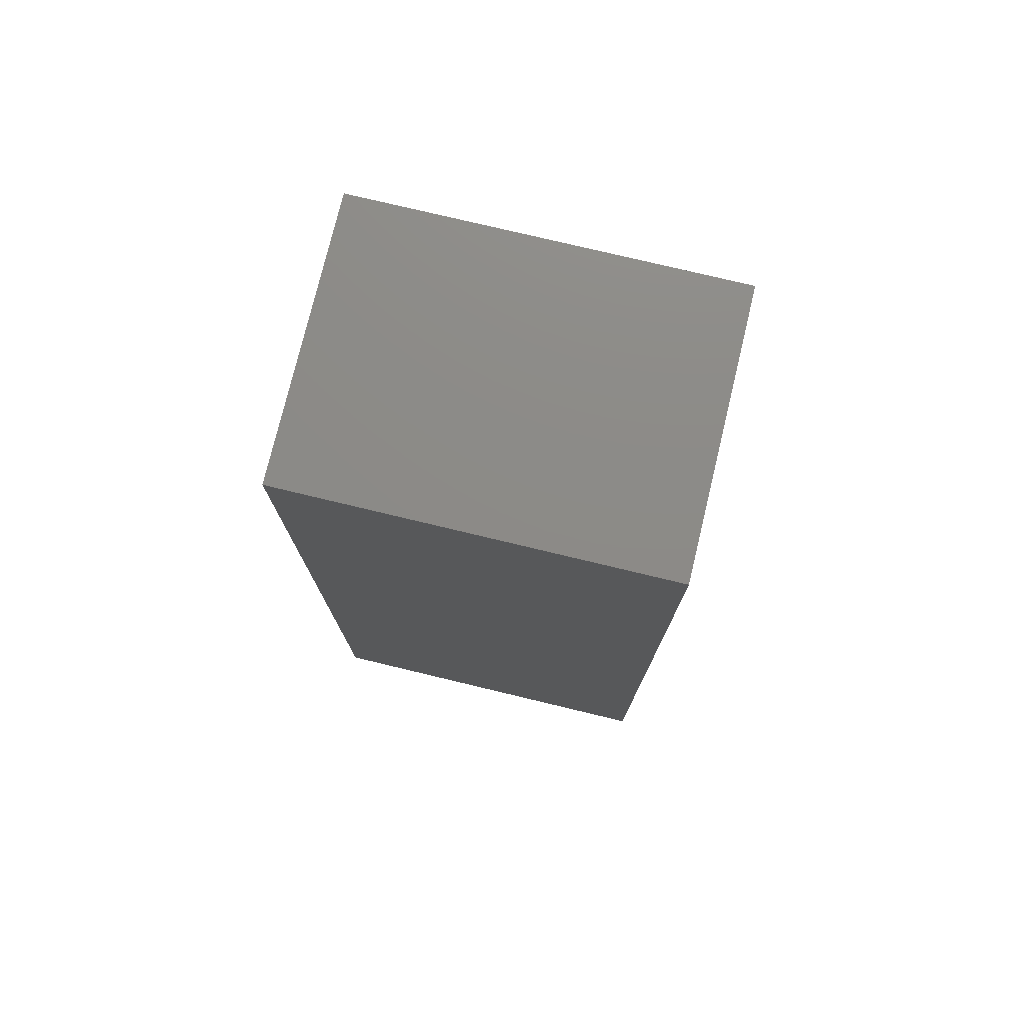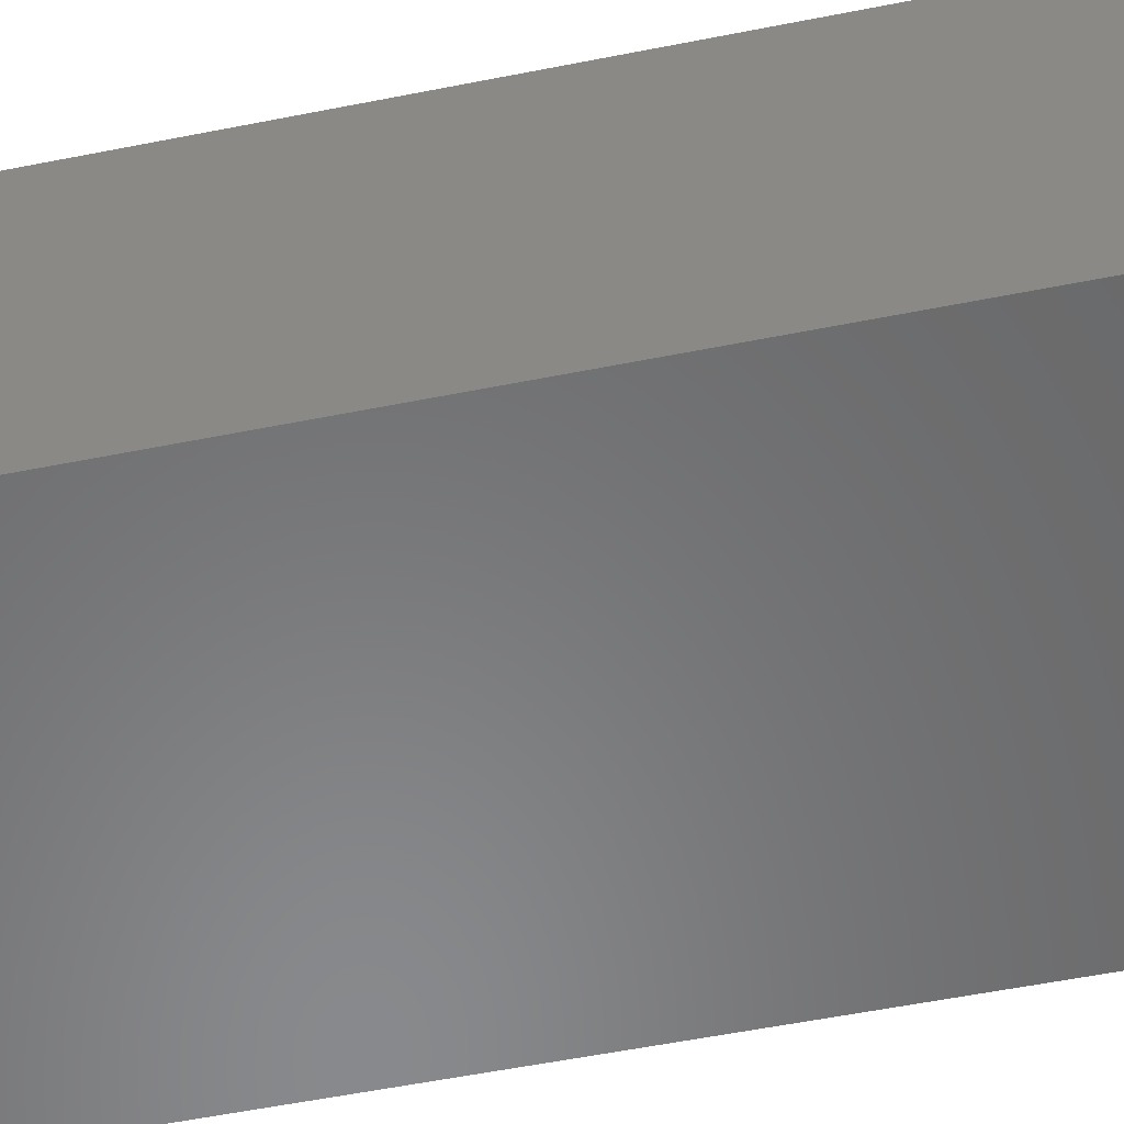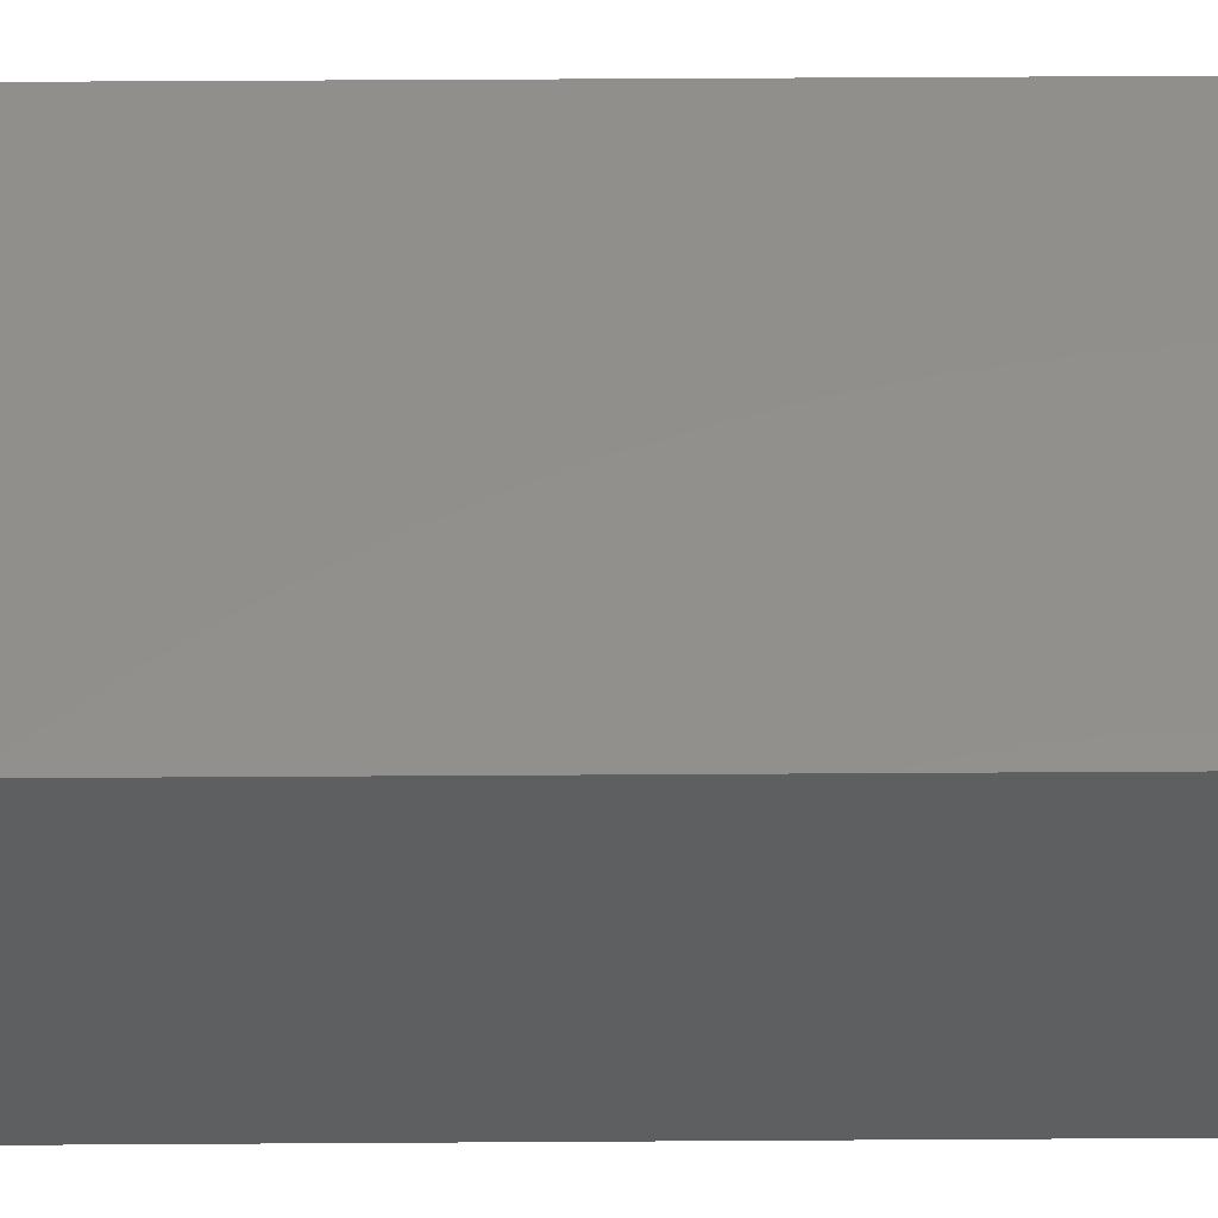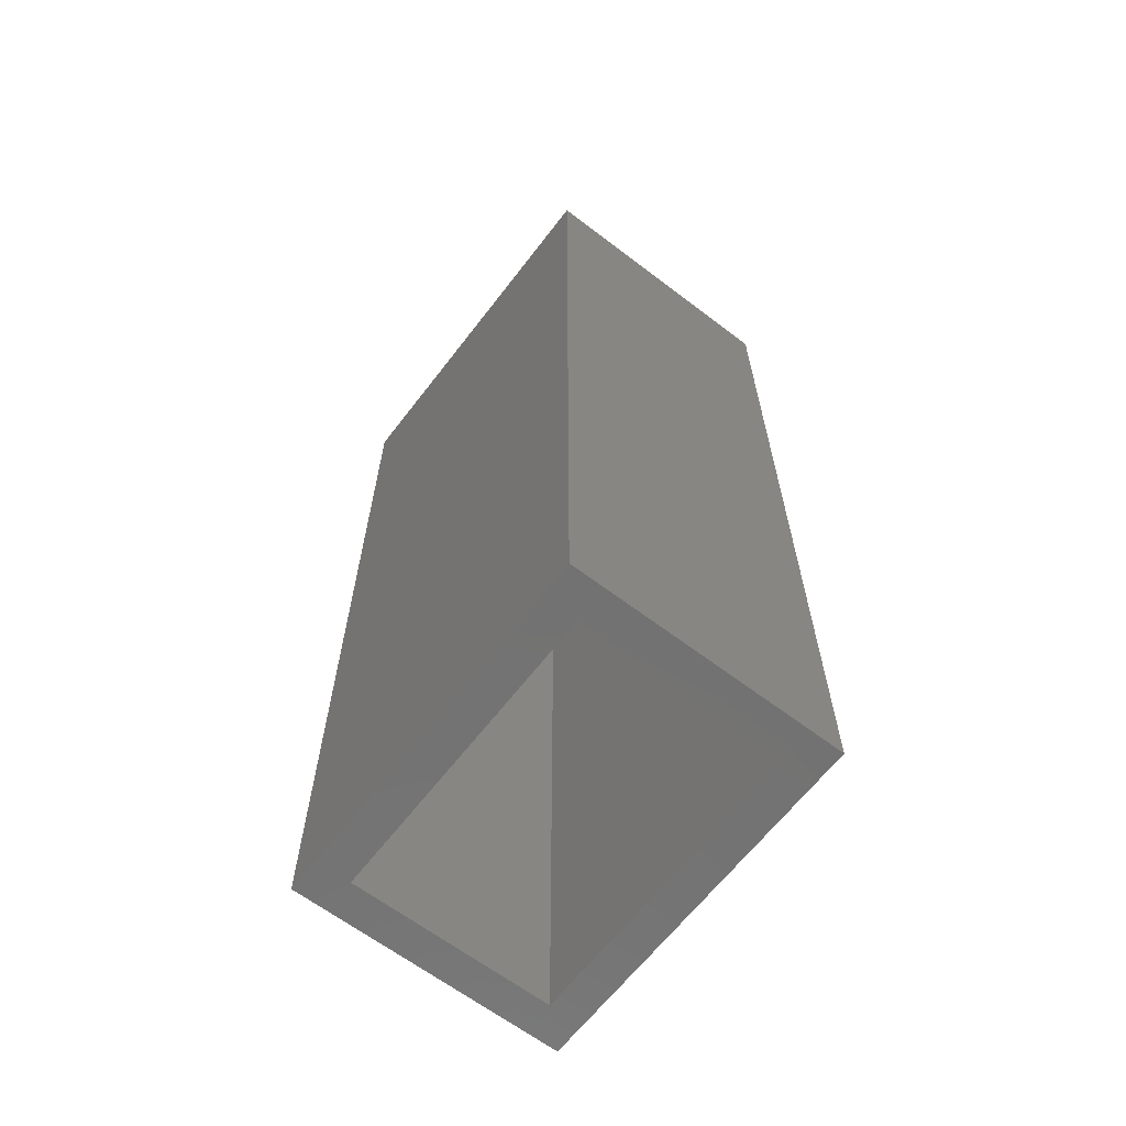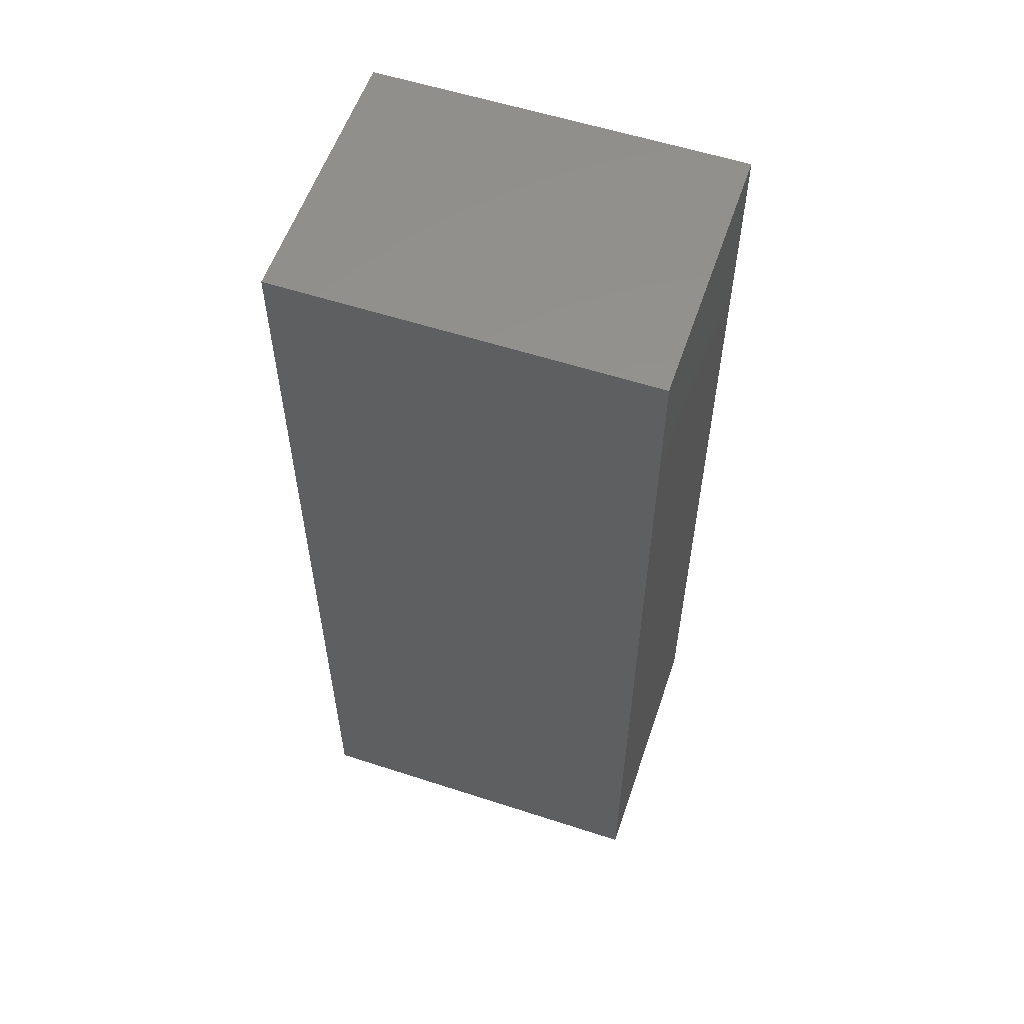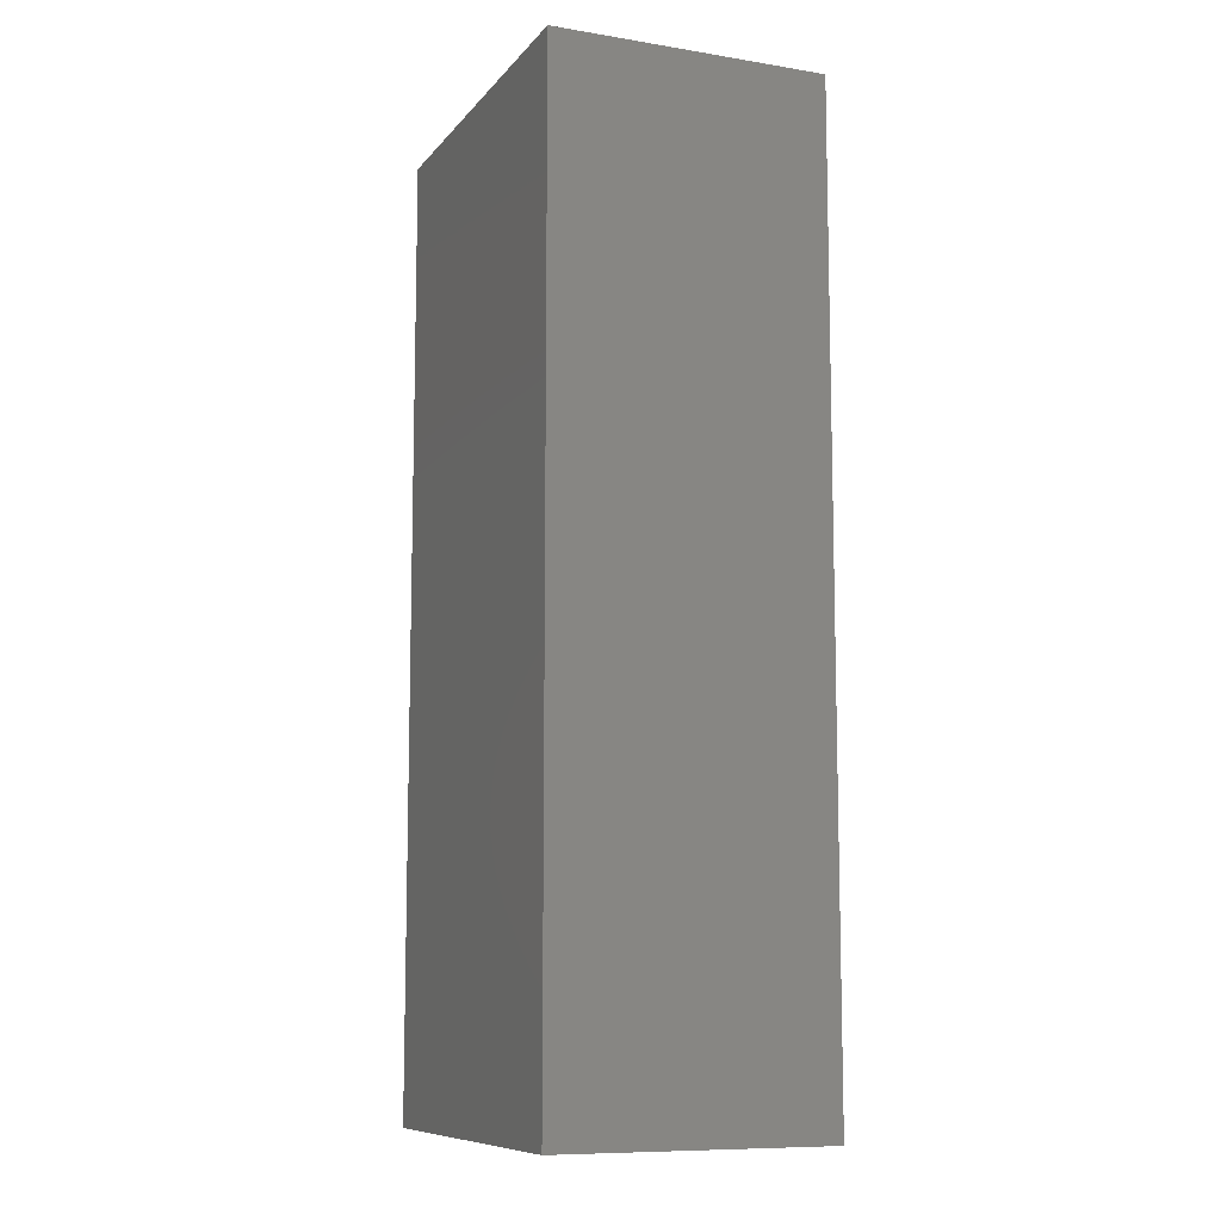
<metadata>
{"format":"stl","ext":"stl","renderer":"f3d","projection":"perspective","resolution":1024,"background":"white","views":[{"elev":76.7,"azim":13.5,"up":"+Z"},{"elev":-55.4,"azim":-78.1,"up":"+Y"},{"elev":52.5,"azim":-90.4,"up":"+Y"},{"elev":-64.3,"azim":-127.5,"up":"+Z"},{"elev":57.1,"azim":18.7,"up":"+Z"},{"elev":-9.7,"azim":-112.6,"up":"+Z"}]}
</metadata>
<code>
# stl→obj: 16 verts, 28 faces
v 0.295 -0.4219 -0.75
v 0.2403 -0.3672 -0.75
v 0.295 0.007812 -0.75
v 0.2403 -0.04688 -0.75
v -0.2891 0.007812 -0.75
v -0.2344 -0.04688 -0.75
v -0.2891 -0.4219 -0.75
v -0.2344 -0.3672 -0.75
v 0.2403 -0.3672 0.7031
v 0.2403 -0.04688 0.7031
v -0.2344 -0.3672 0.7031
v -0.2344 -0.04688 0.7031
v 0.295 -0.4219 0.7578
v 0.295 0.007812 0.7578
v -0.2891 -0.4219 0.7578
v -0.2891 0.007812 0.7578
f 1 2 3
f 3 2 4
f 3 4 5
f 5 4 6
f 5 6 7
f 7 6 8
f 7 8 1
f 1 8 2
f 2 9 4
f 4 9 10
f 11 8 12
f 12 8 6
f 6 4 12
f 12 4 10
f 8 11 2
f 2 11 9
f 1 3 13
f 13 3 14
f 13 14 15
f 15 14 16
f 15 16 7
f 7 16 5
f 5 16 3
f 3 16 14
f 7 1 15
f 15 1 13
f 9 11 10
f 10 11 12

</code>
